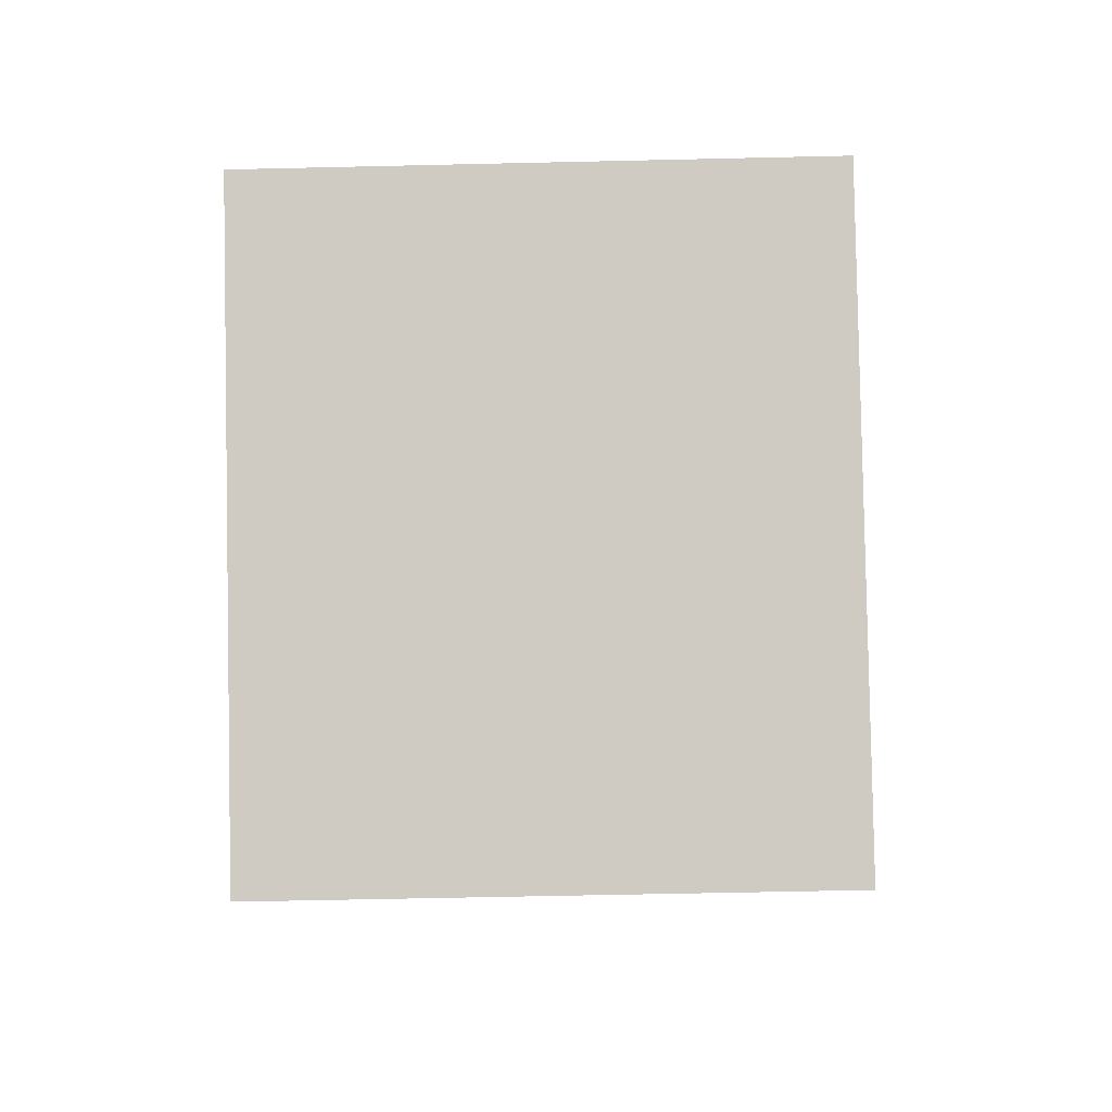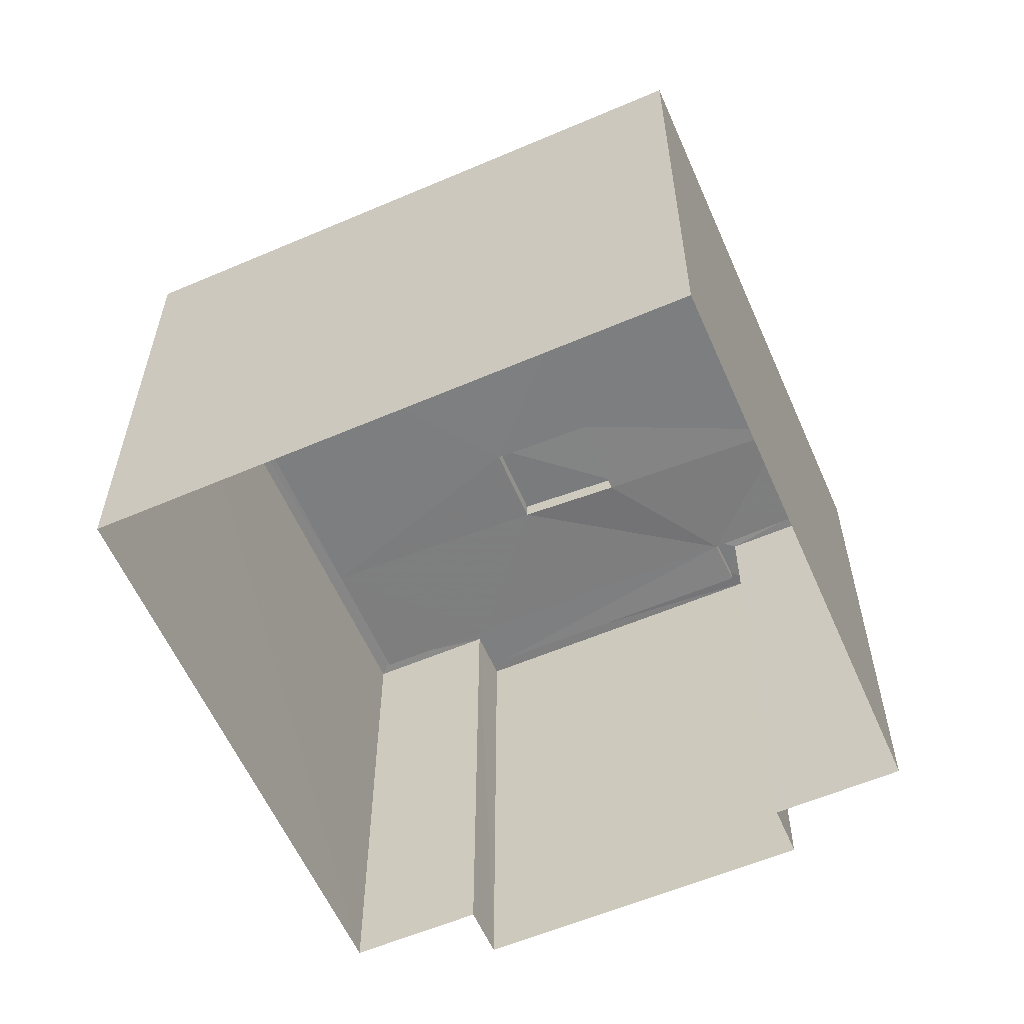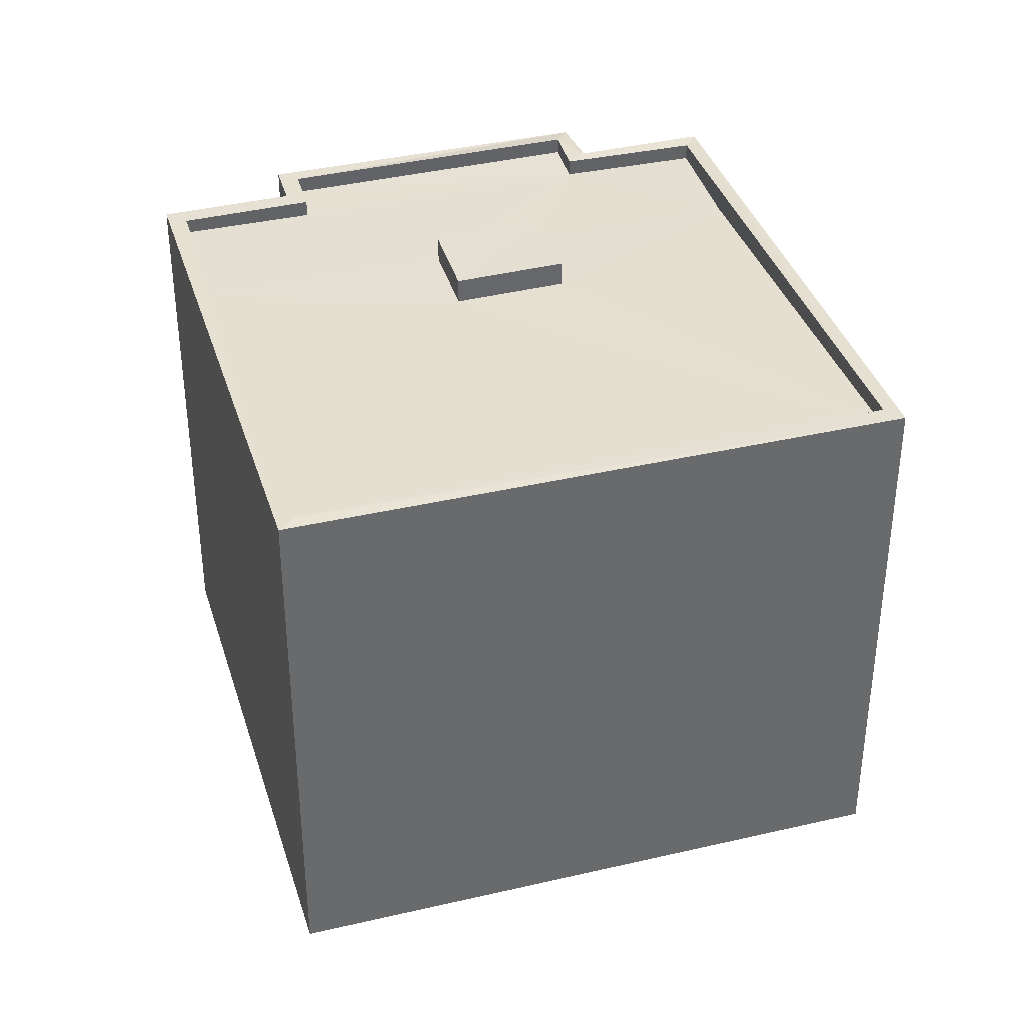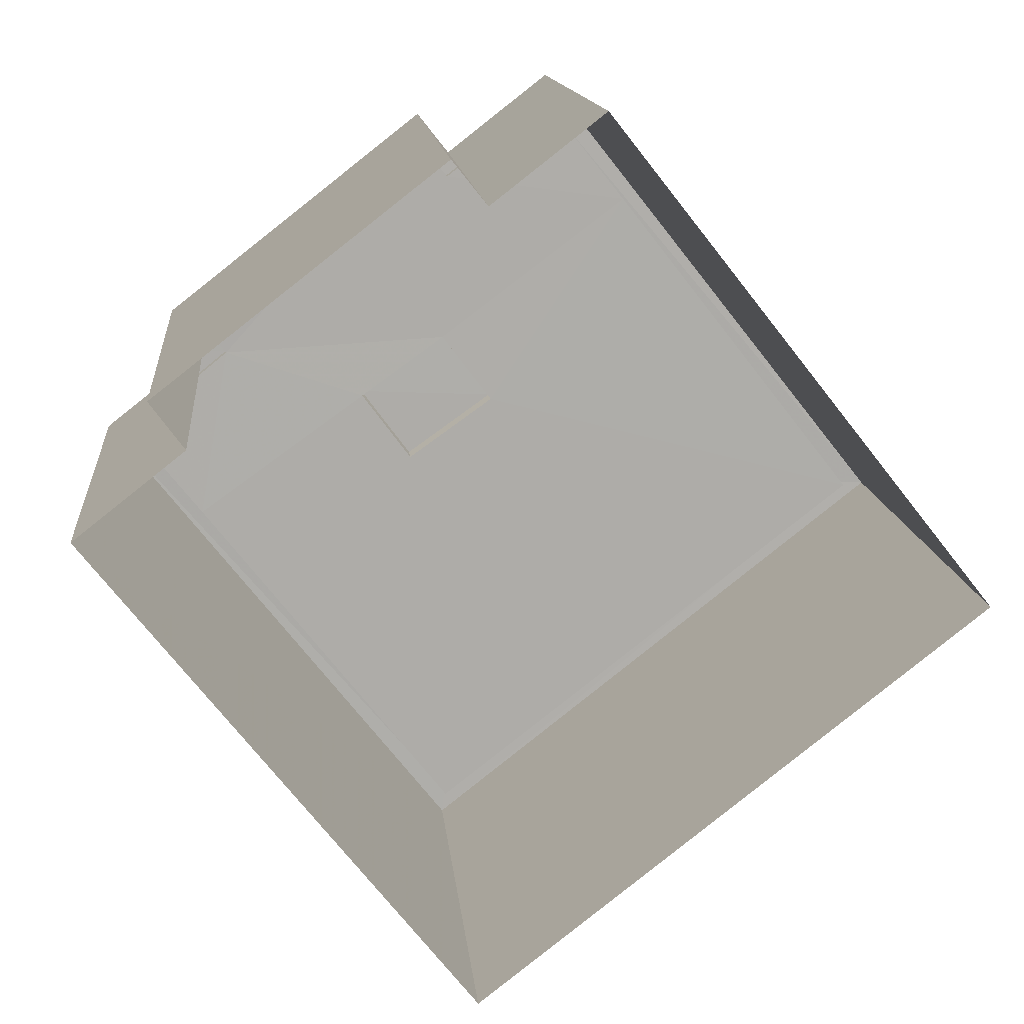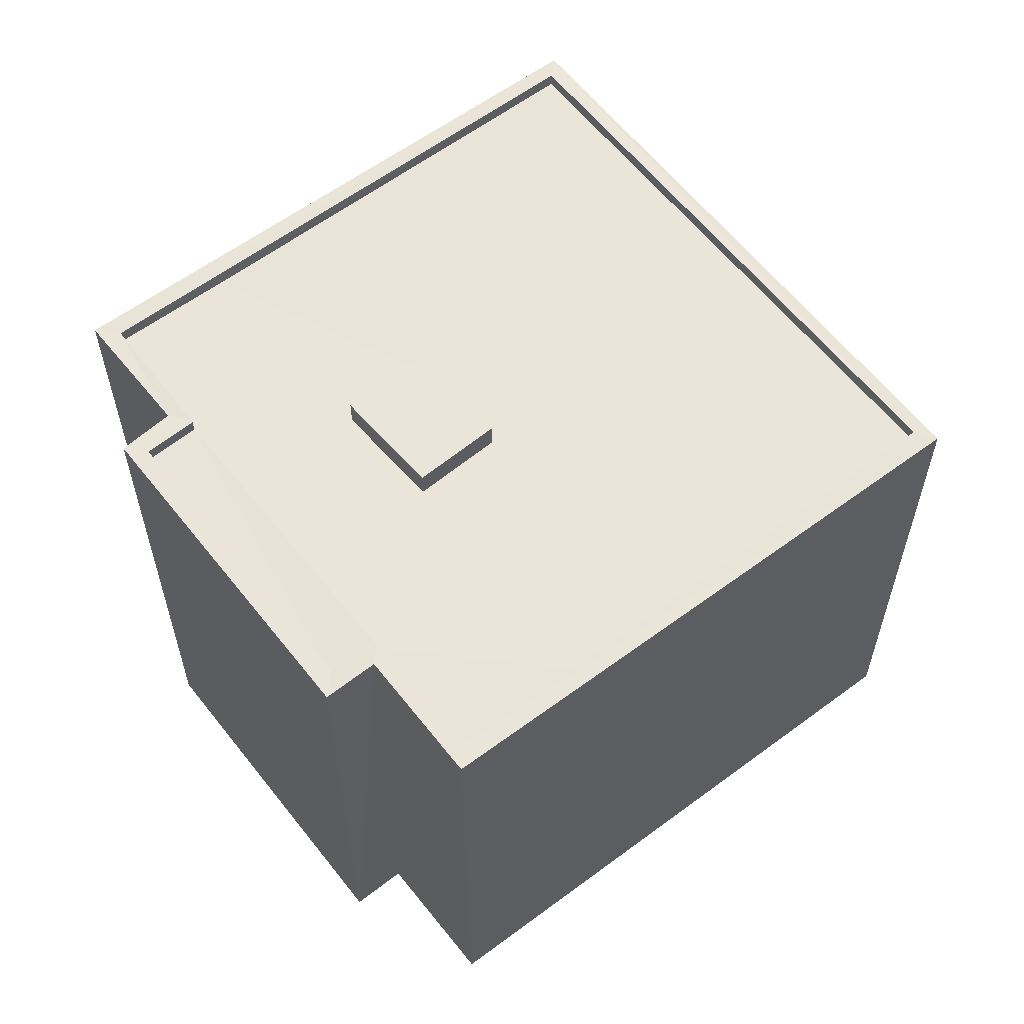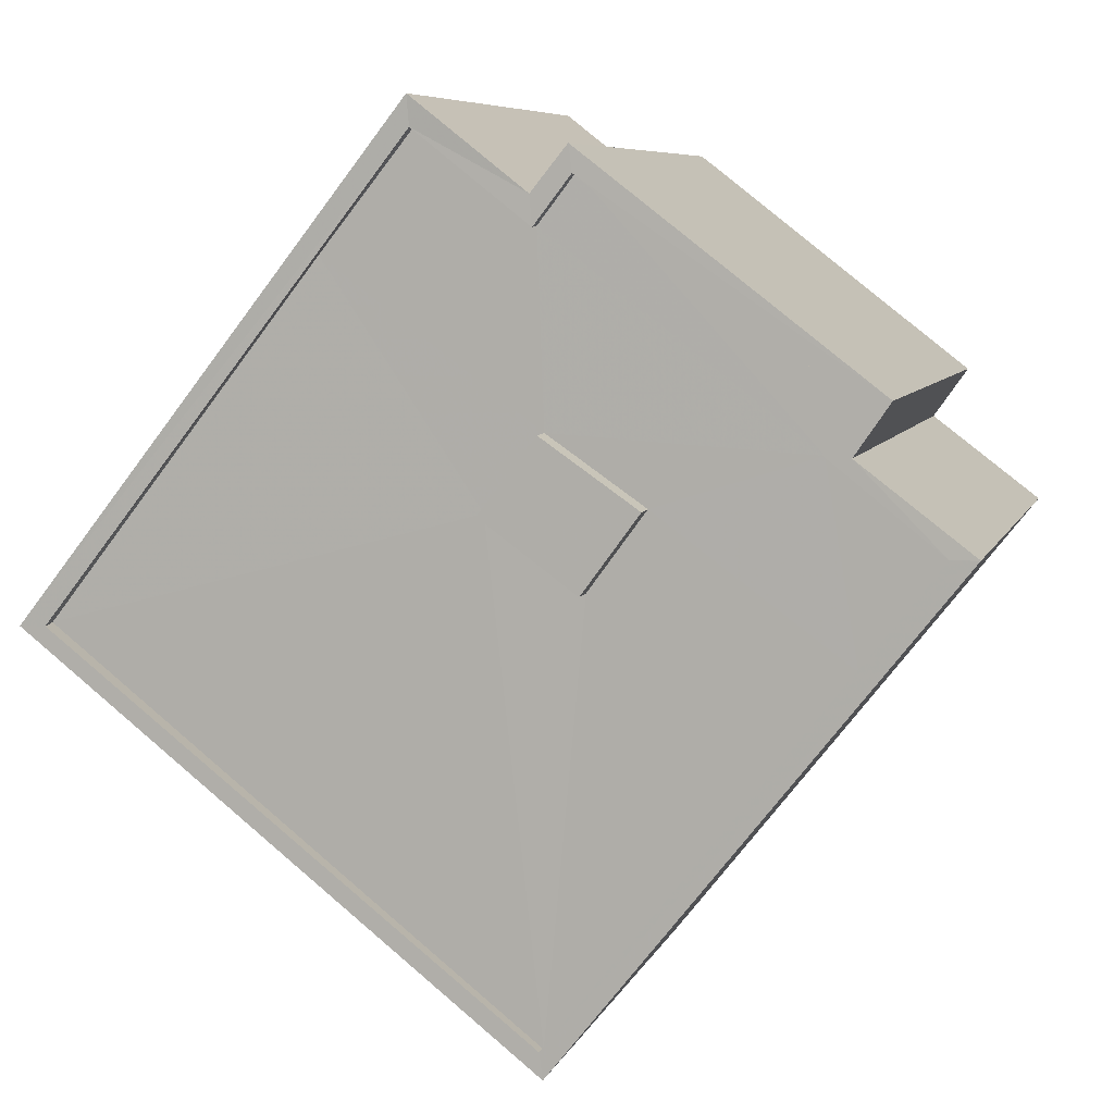
<metadata>
{"format":"obj","ext":"obj","renderer":"f3d","projection":"perspective","resolution":1024,"background":"white","views":[{"elev":-56.7,"azim":-88.5,"up":"+Y"},{"elev":-59.5,"azim":-14.7,"up":"+Z"},{"elev":37.4,"azim":-55.0,"up":"+Z"},{"elev":13.4,"azim":174.8,"up":"+Y"},{"elev":59.7,"azim":-165.9,"up":"+Z"},{"elev":7.2,"azim":15.1,"up":"+Y"}]}
</metadata>
<code>
v 1.197e+05 7.862e+05 23.28
v 1.197e+05 7.862e+05 23.28
v 1.197e+05 7.862e+05 23.27
v 1.197e+05 7.862e+05 23.28
v 1.197e+05 7.862e+05 23.28
v 1.197e+05 7.862e+05 23.27
v 1.197e+05 7.862e+05 23.27
v 1.197e+05 7.862e+05 23.27
v 1.197e+05 7.862e+05 32.37
v 1.197e+05 7.862e+05 32.37
v 1.197e+05 7.862e+05 32.37
v 1.197e+05 7.862e+05 32.37
v 1.197e+05 7.862e+05 31.97
v 1.197e+05 7.862e+05 31.97
v 1.197e+05 7.862e+05 31.97
v 1.197e+05 7.862e+05 31.97
v 1.197e+05 7.862e+05 31.97
v 1.197e+05 7.862e+05 31.97
v 1.197e+05 7.862e+05 31.97
v 1.197e+05 7.862e+05 31.97
v 1.197e+05 7.862e+05 31.97
v 1.197e+05 7.862e+05 31.97
v 1.197e+05 7.862e+05 31.97
v 1.197e+05 7.862e+05 31.97
v 1.197e+05 7.862e+05 31.97
v 1.197e+05 7.862e+05 31.97
v 1.197e+05 7.862e+05 32.22
v 1.197e+05 7.862e+05 32.21
v 1.197e+05 7.862e+05 32.22
v 1.197e+05 7.862e+05 32.22
v 1.197e+05 7.862e+05 32.22
v 1.197e+05 7.862e+05 32.22
v 1.197e+05 7.862e+05 32.22
v 1.197e+05 7.862e+05 32.22
v 1.197e+05 7.862e+05 32.22
v 1.197e+05 7.862e+05 32.22
v 1.197e+05 7.862e+05 32.22
v 1.197e+05 7.862e+05 32.22
v 1.197e+05 7.862e+05 32.22
v 1.197e+05 7.862e+05 32.22
v 1.197e+05 7.862e+05 32.22
v 1.197e+05 7.862e+05 32.22
f 1 2 3
f 4 1 5
f 2 6 3
f 5 1 7
f 7 3 8
f 1 3 7
f 9 10 11
f 12 9 11
f 13 14 15
f 16 17 18
f 19 13 15
f 13 18 20
f 20 18 21
f 16 18 22
f 18 19 22
f 19 18 13
f 15 23 19
f 24 16 22
f 25 23 15
f 26 24 23
f 24 26 16
f 26 23 25
f 27 28 29
f 30 31 32
f 33 30 32
f 33 32 34
f 35 36 34
f 37 28 36
f 38 37 36
f 29 28 37
f 35 38 36
f 32 35 34
f 31 30 39
f 40 27 29
f 27 40 41
f 30 42 39
f 42 41 39
f 39 41 40
f 22 11 10
f 24 22 10
f 9 24 10
f 9 23 24
f 19 23 9
f 12 19 9
f 22 19 12
f 11 22 12
f 31 13 20
f 32 31 20
f 32 20 21
f 35 32 21
f 38 21 18
f 38 35 21
f 38 18 17
f 37 38 17
f 26 29 16
f 16 37 17
f 16 29 37
f 40 26 25
f 40 29 26
f 14 39 15
f 15 40 25
f 15 39 40
f 39 14 13
f 31 39 13
f 33 6 2
f 33 34 6
f 36 3 6
f 34 36 6
f 36 8 3
f 36 28 8
f 27 7 8
f 28 27 8
f 41 5 7
f 27 41 7
f 41 4 5
f 41 42 4
f 42 1 4
f 42 30 1
f 30 2 1
f 30 33 2

</code>
